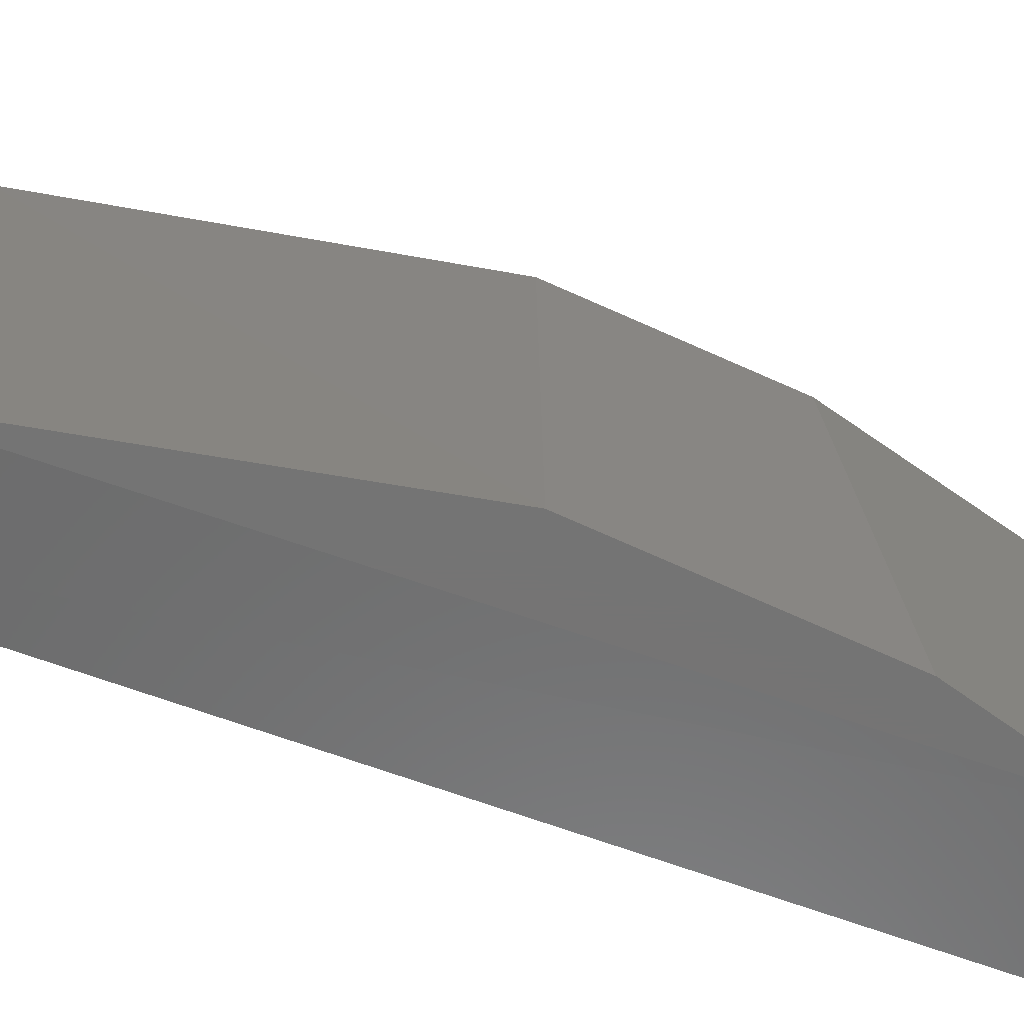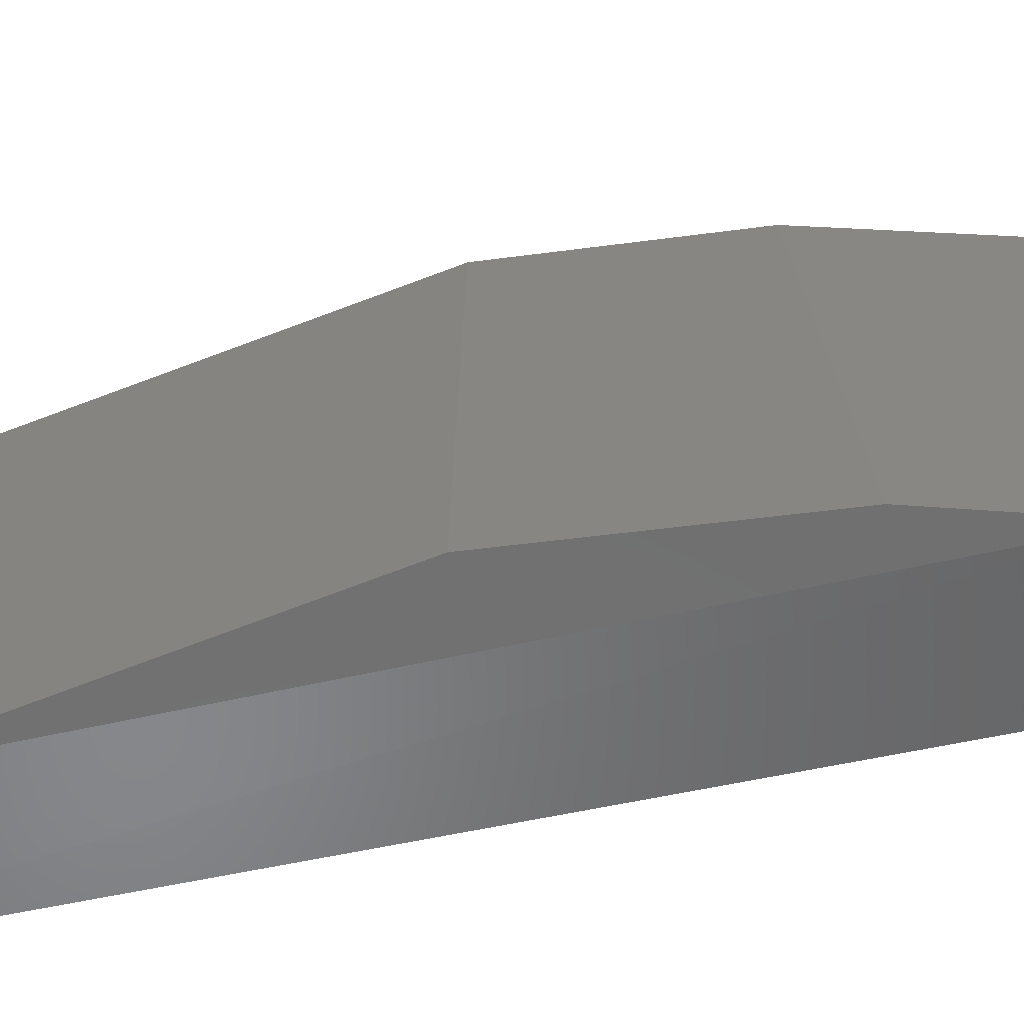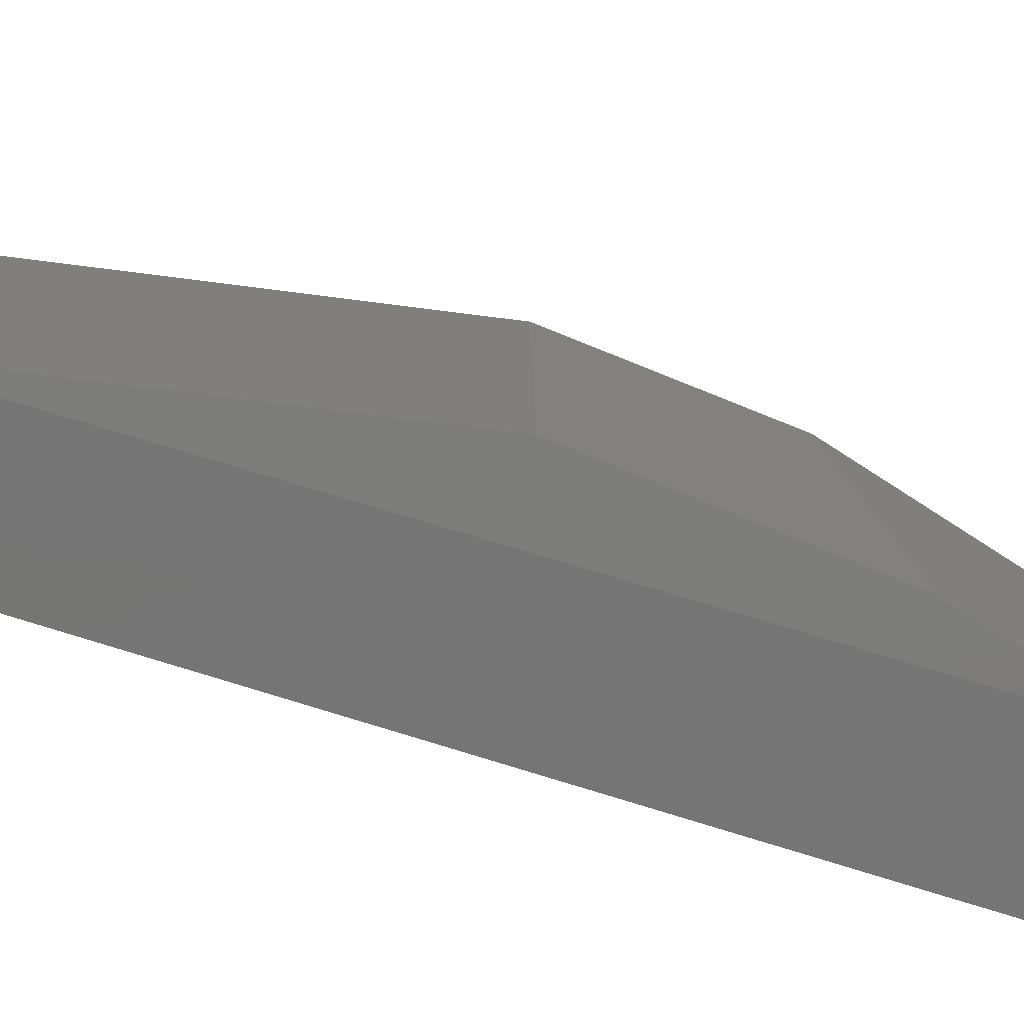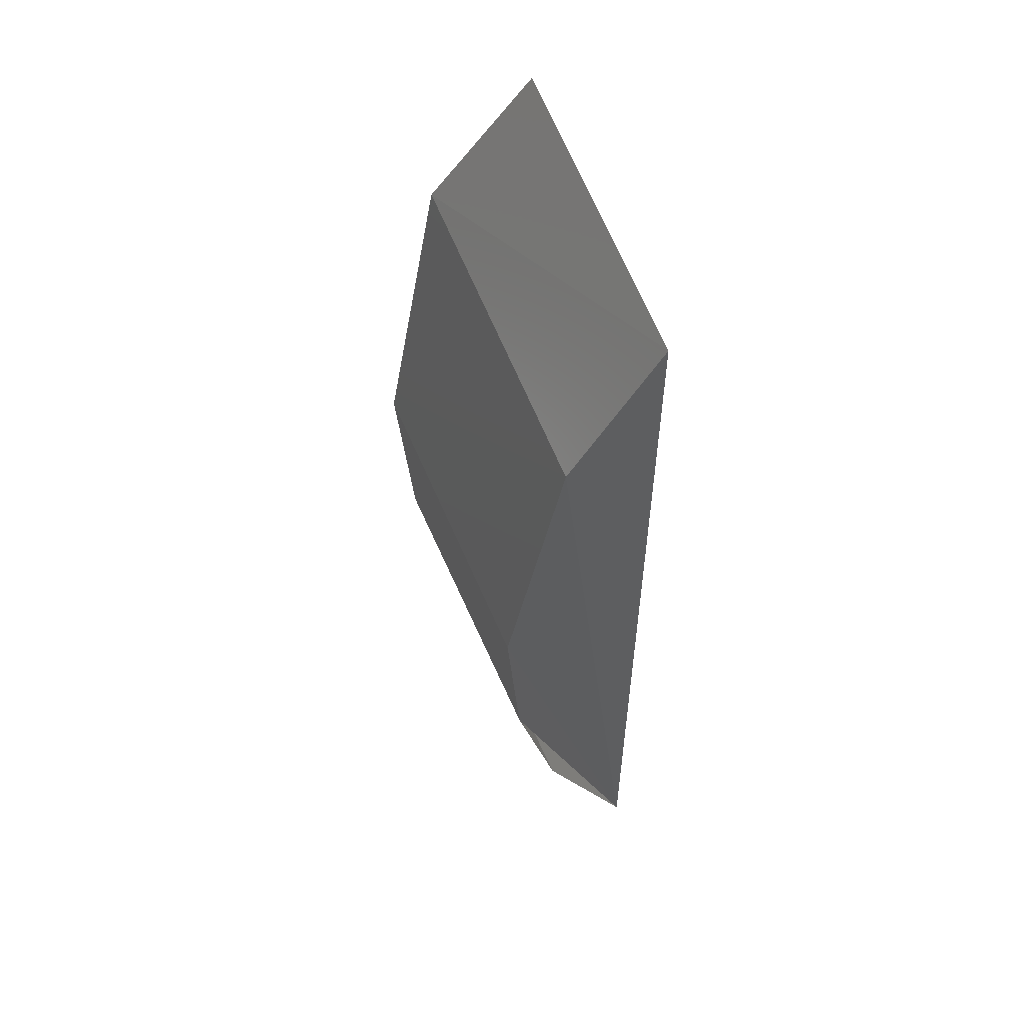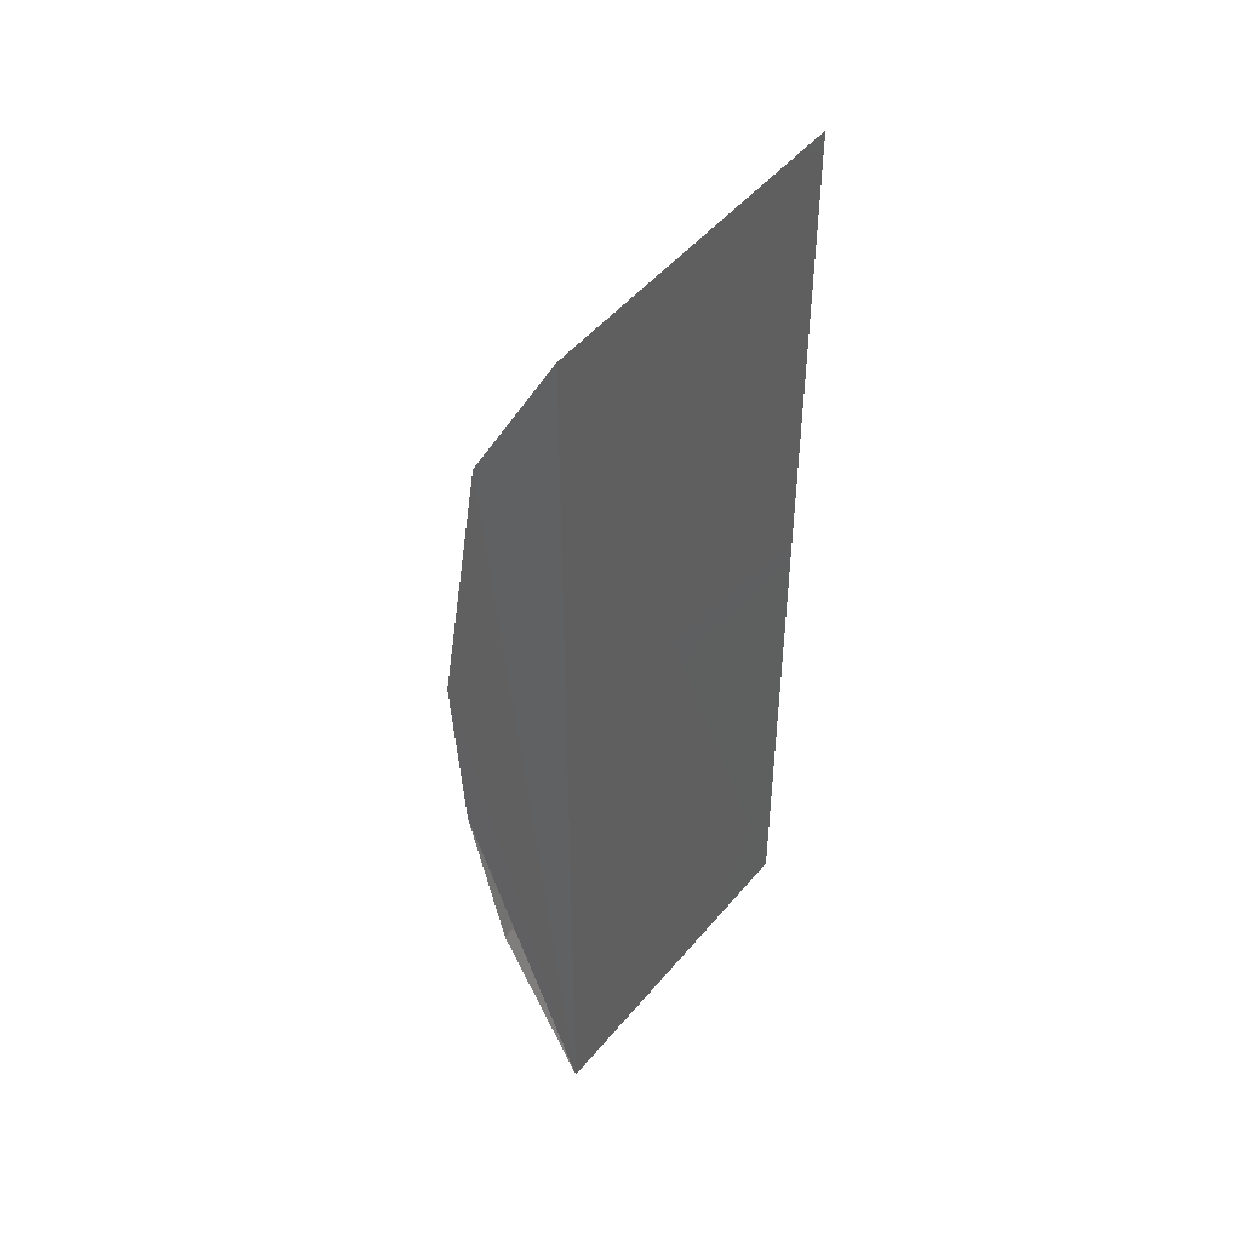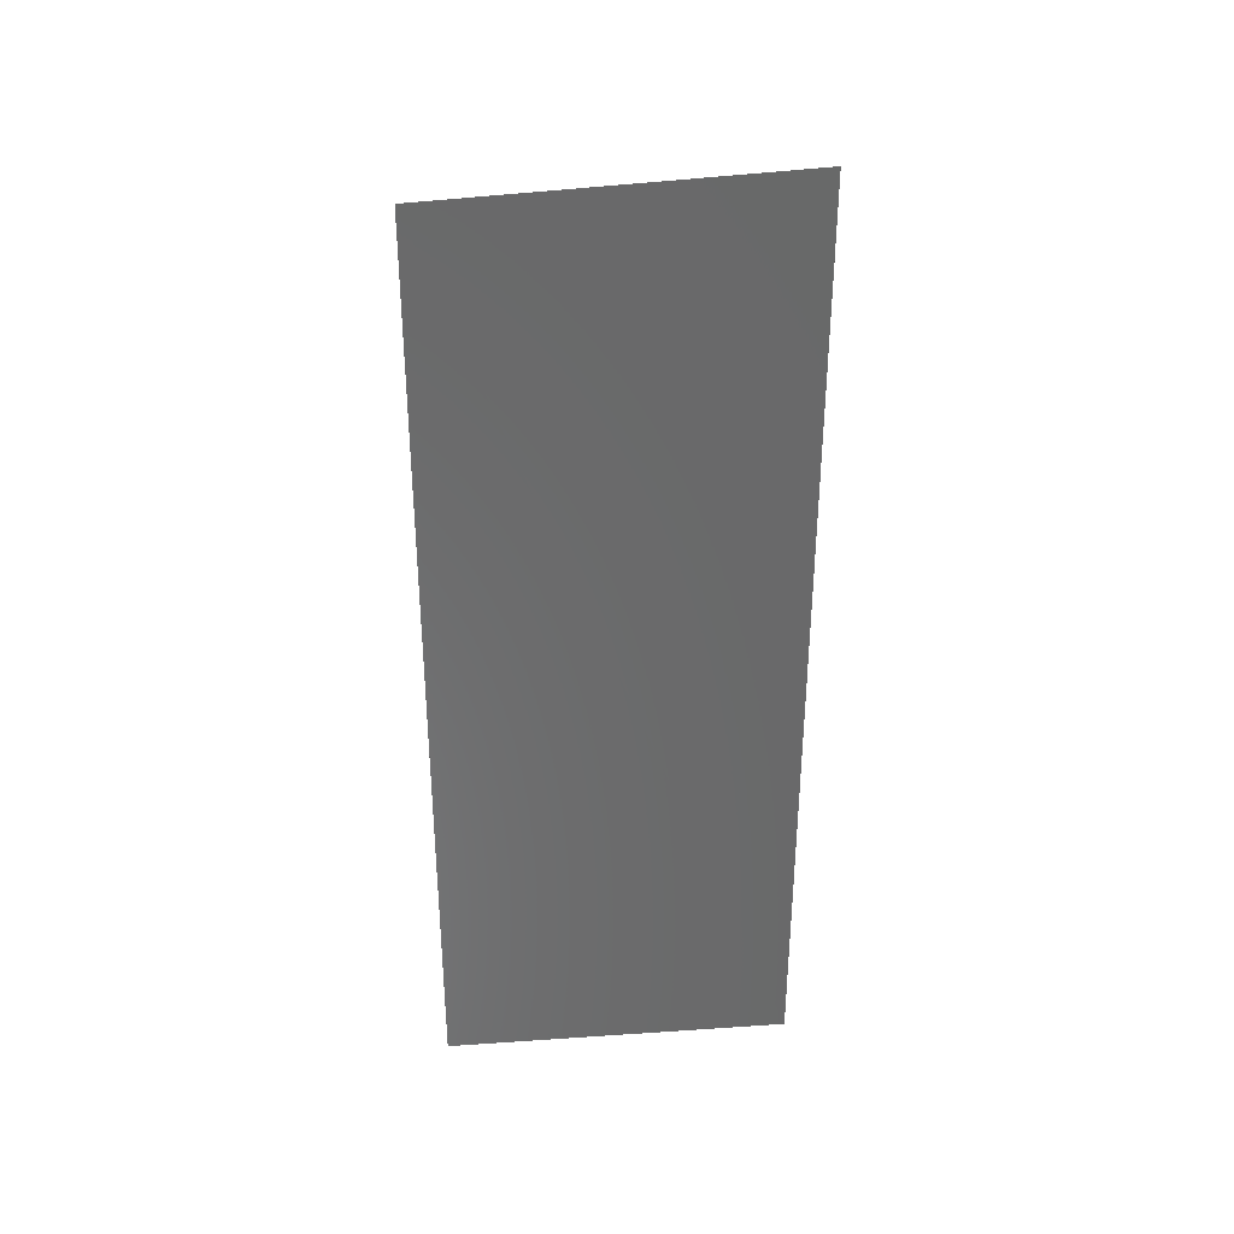
<metadata>
{"format":"stl","ext":"stl","renderer":"f3d","projection":"perspective","resolution":1024,"background":"white","views":[{"elev":-66.7,"azim":69.8,"up":"+Y"},{"elev":-62.0,"azim":101.9,"up":"+Y"},{"elev":-76.4,"azim":72.5,"up":"+Y"},{"elev":55.2,"azim":160.2,"up":"+Z"},{"elev":45.0,"azim":-143.6,"up":"+Z"},{"elev":34.1,"azim":-96.8,"up":"+Z"}]}
</metadata>
<code>
# stl→obj: 12 verts, 19 faces
v 0.8118 -0.0473 0.4324
v 0.8161 -0.04748 0.469
v 0.8187 -0.04789 0.4549
v 0.818 -0.04783 0.4469
v 0.8117 -0.06393 0.432
v 0.8117 -0.06405 0.4768
v 0.8118 -0.0473 0.4761
v 0.817 -0.06477 0.4398
v 0.8166 -0.06477 0.4703
v 0.8194 -0.06477 0.4551
v 0.8161 -0.04761 0.4398
v 0.8186 -0.06477 0.4454
f 1 2 3
f 1 3 4
f 5 6 7
f 5 7 1
f 8 5 1
f 8 9 6
f 8 6 5
f 10 3 2
f 10 2 9
f 9 7 6
f 11 8 1
f 2 7 9
f 2 1 7
f 12 8 11
f 12 11 4
f 12 4 3
f 12 3 10
f 12 10 9
f 12 9 8

</code>
